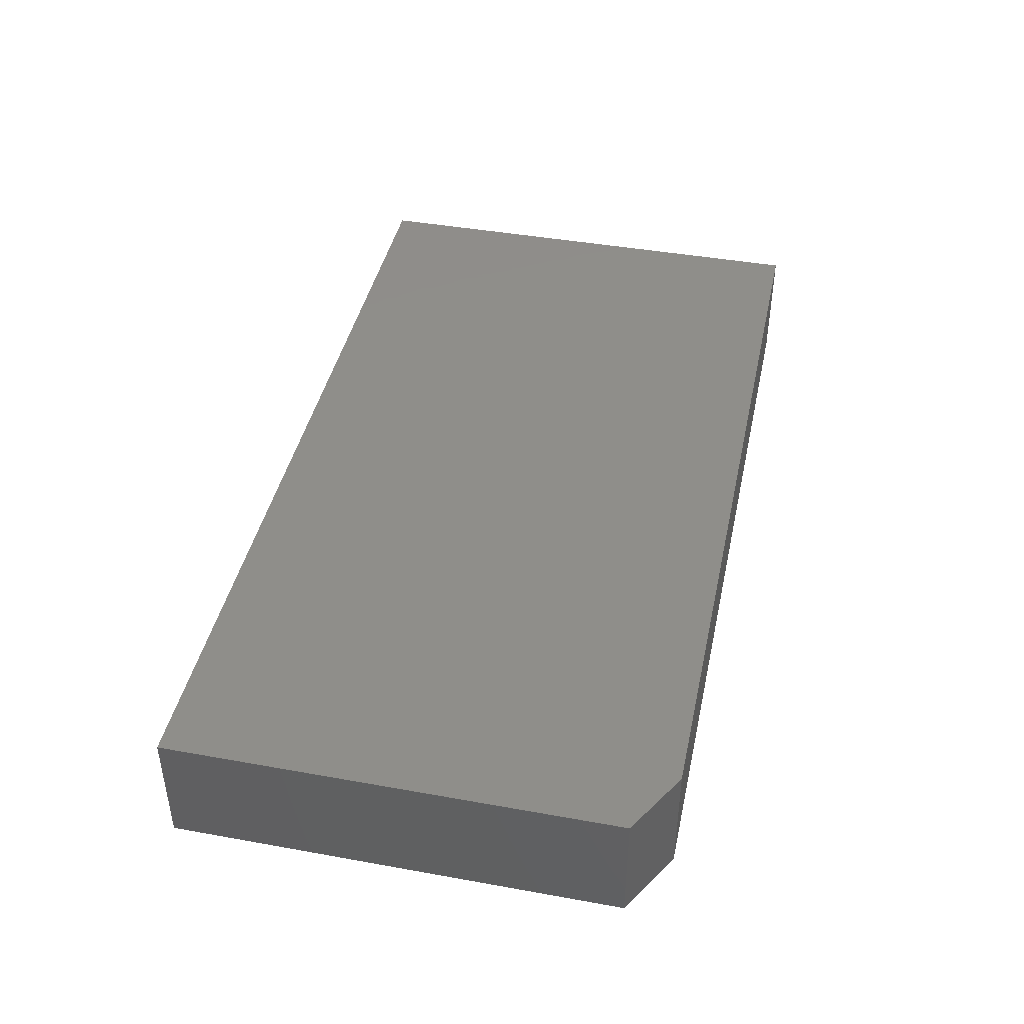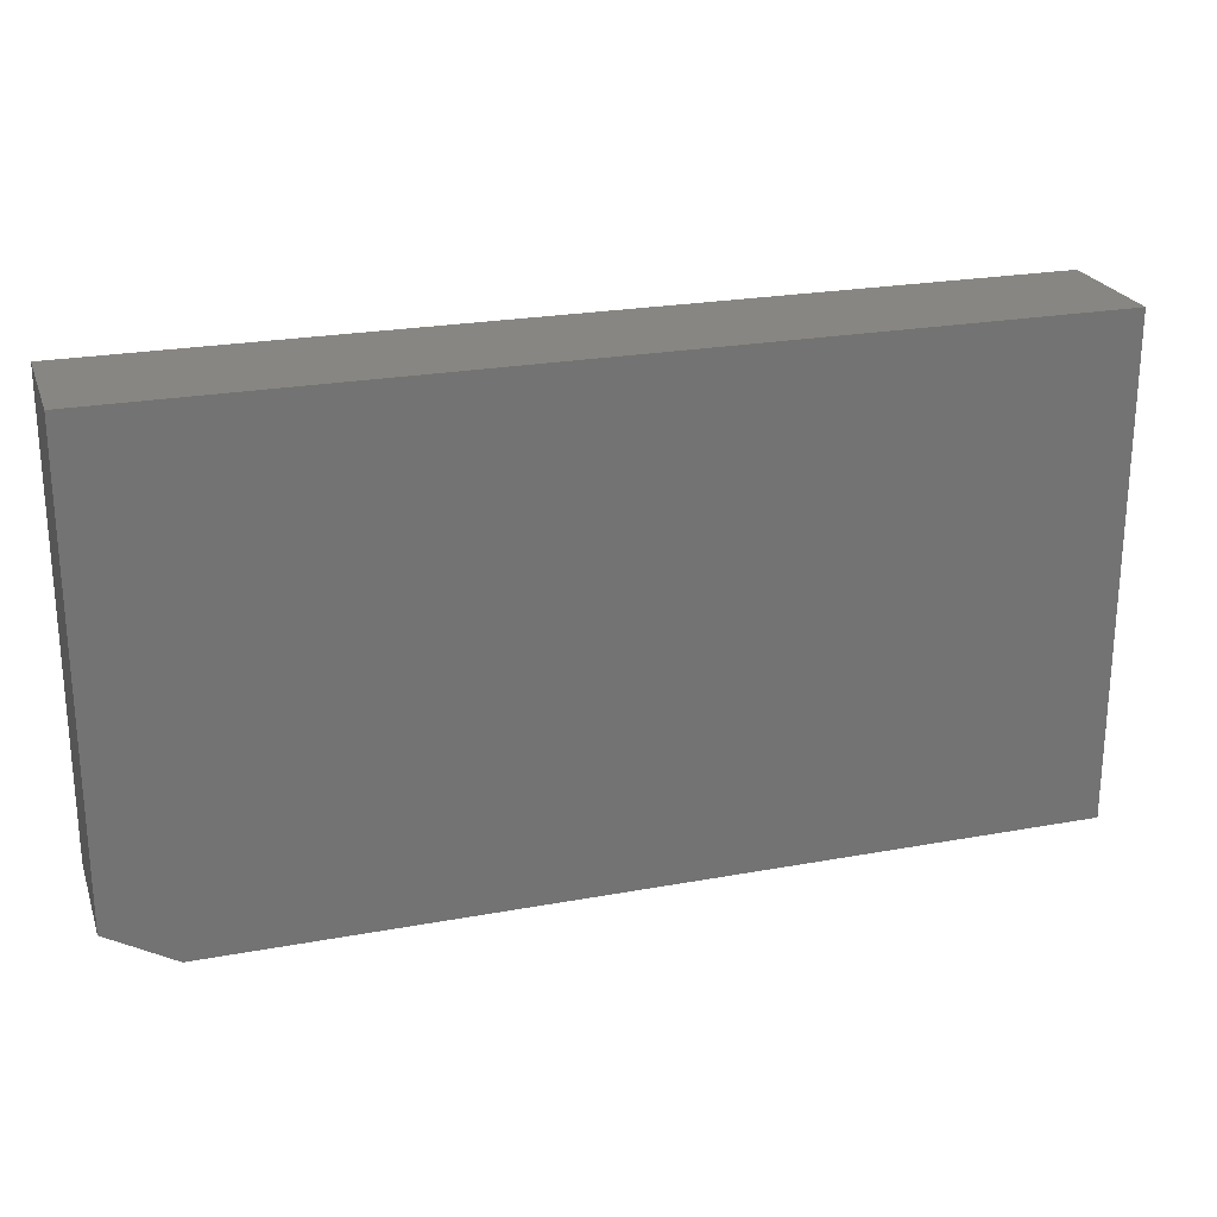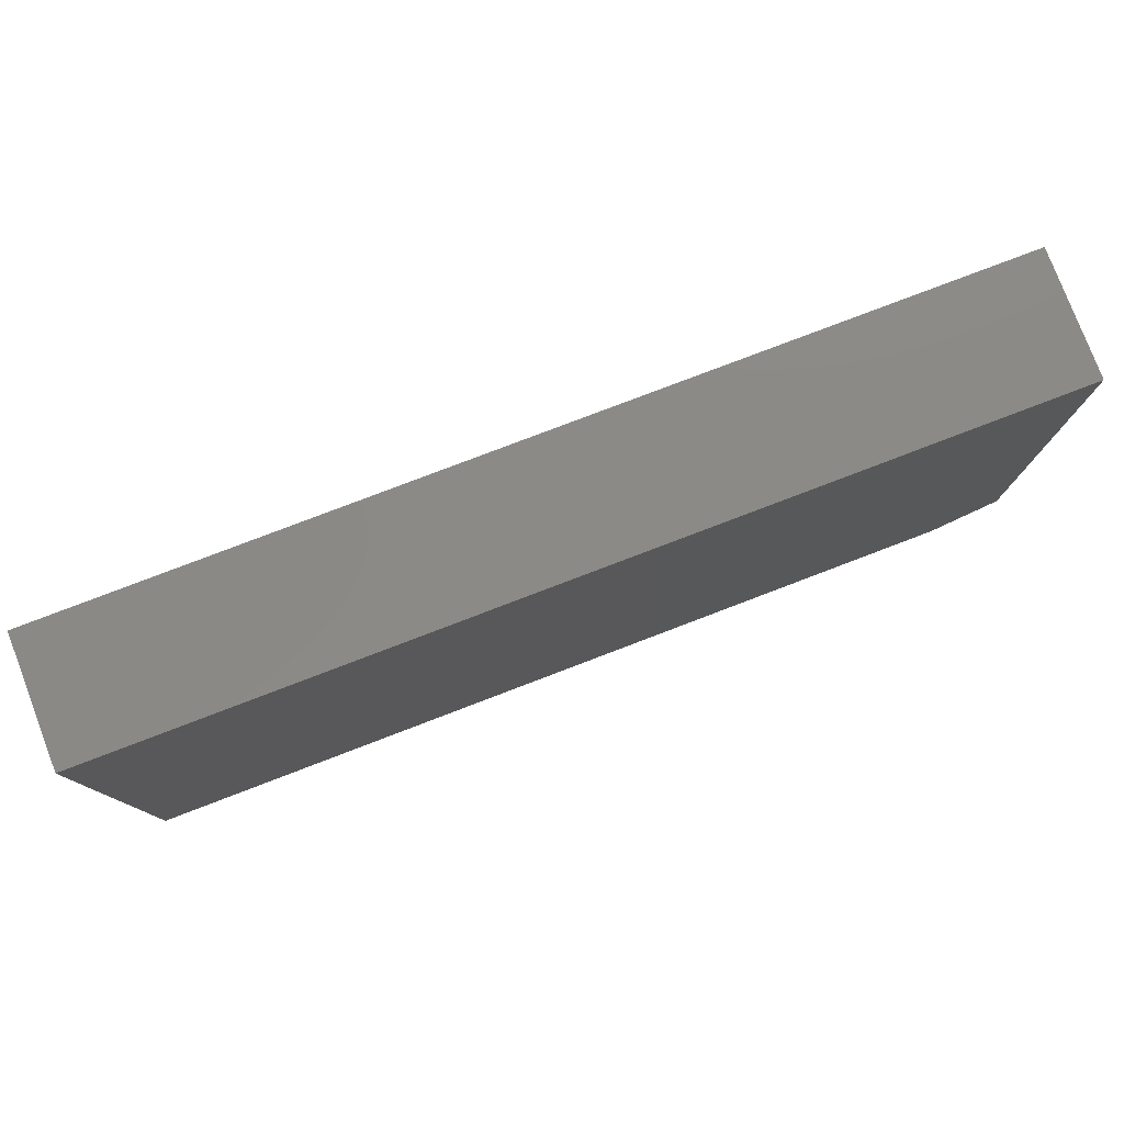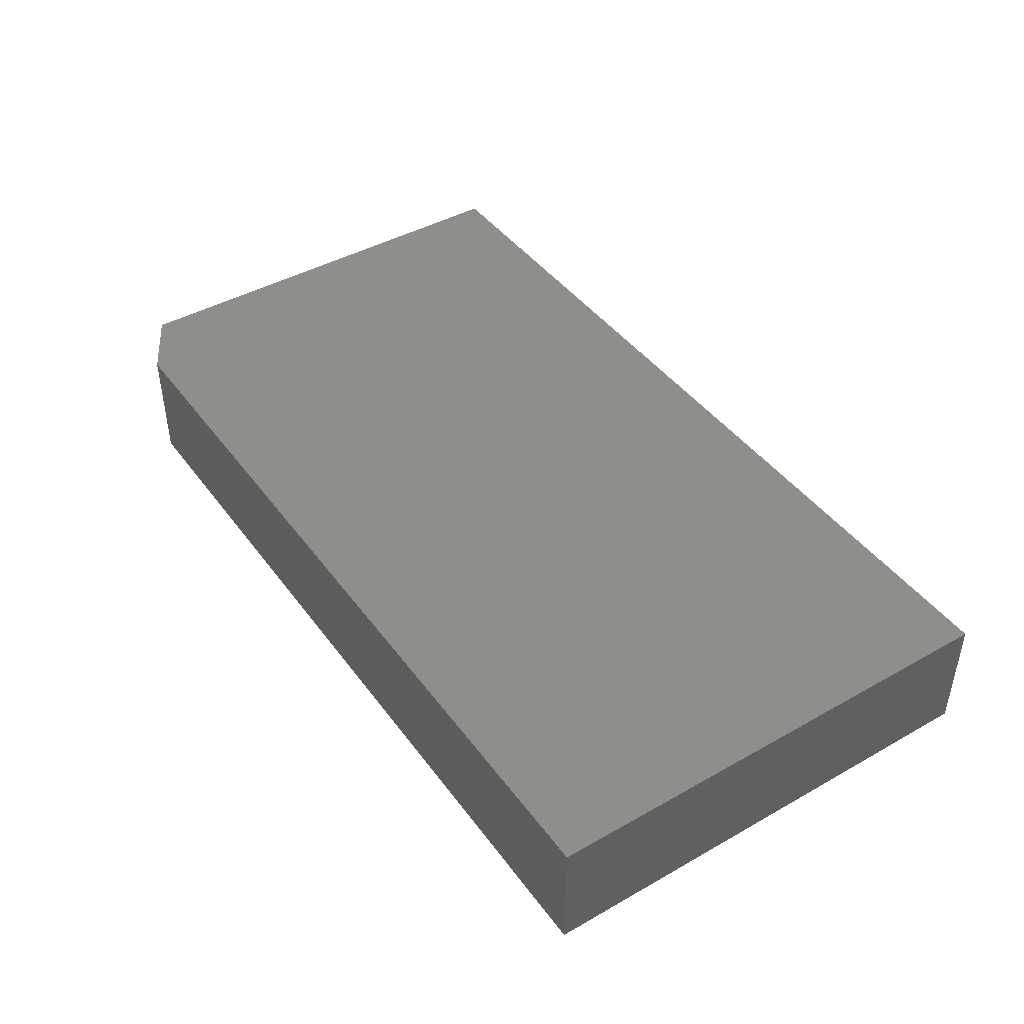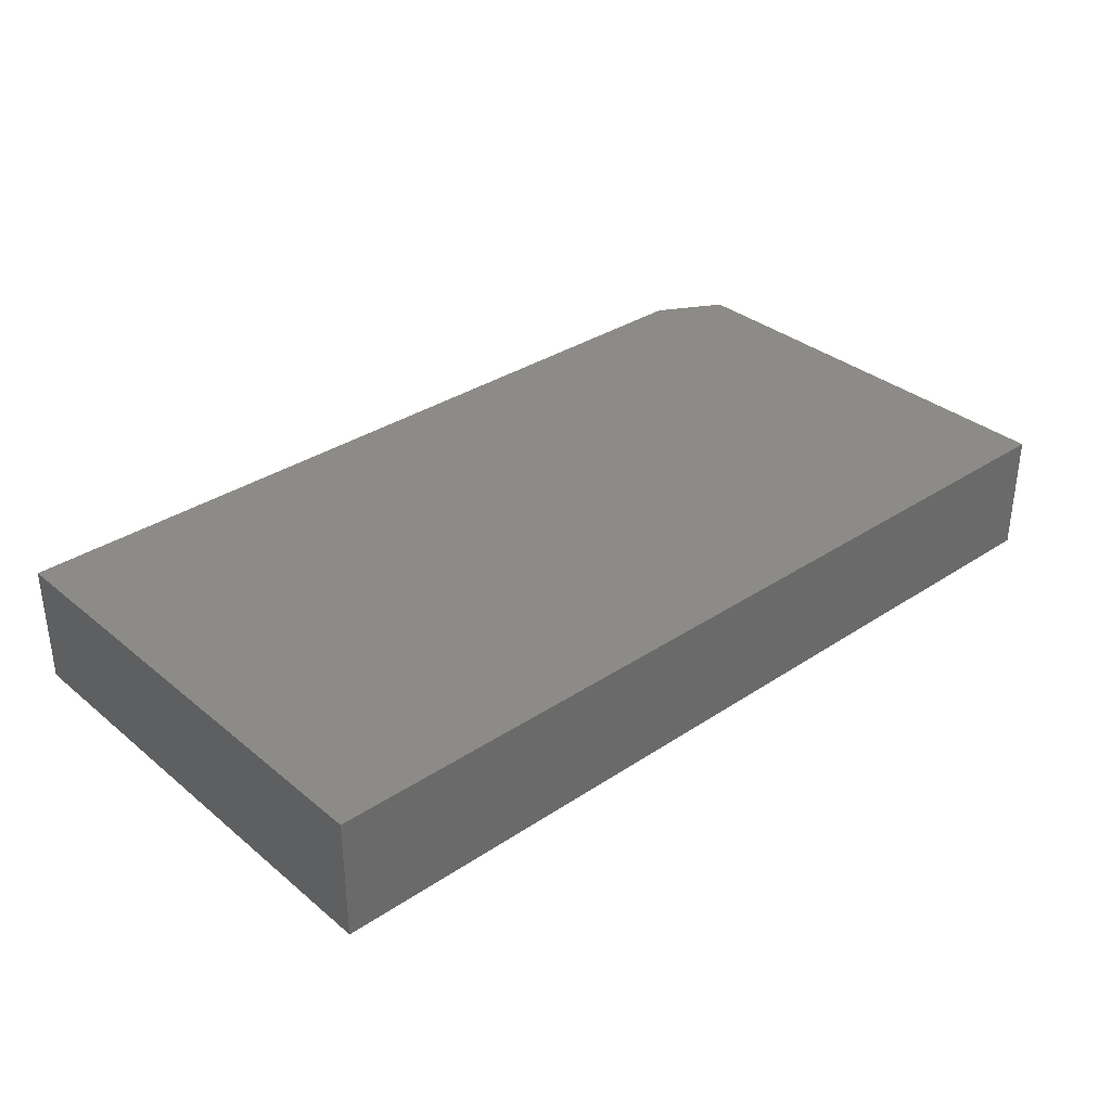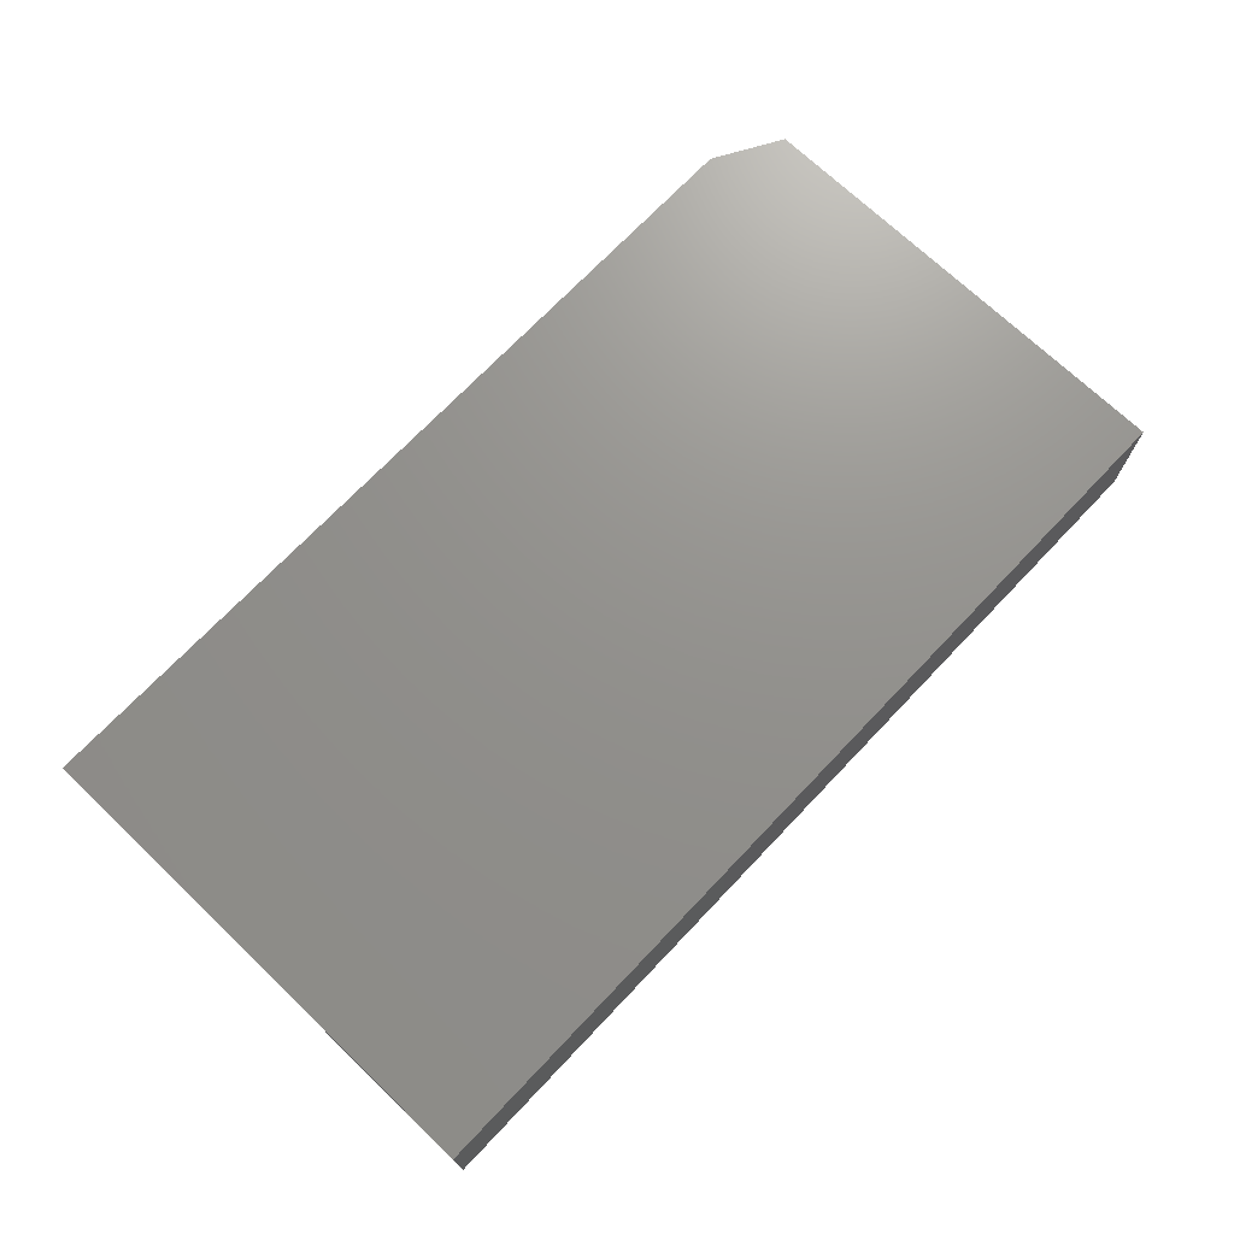
<metadata>
{"format":"stl","ext":"stl","renderer":"f3d","projection":"perspective","resolution":1024,"background":"white","views":[{"elev":42.7,"azim":-77.9,"up":"+Z"},{"elev":23.6,"azim":-17.2,"up":"+Y"},{"elev":78.8,"azim":159.1,"up":"+Y"},{"elev":43.5,"azim":56.3,"up":"+Z"},{"elev":33.8,"azim":138.0,"up":"+Z"},{"elev":71.7,"azim":133.6,"up":"+Z"}]}
</metadata>
<code>
# stl→obj: 10 verts, 16 faces
v 0.75 0.004194 0.1016
v 0 0.004194 0.1016
v 0.75 -0.3984 0.1016
v 0 -0.3672 0.1016
v 0.05469 -0.3984 0.1016
v 0.05469 -0.3984 0
v 0 -0.3672 0
v 0.75 -0.3984 0
v 0 0.004194 0
v 0.75 0.004194 0
f 1 2 3
f 3 2 4
f 3 4 5
f 6 7 8
f 8 7 9
f 8 9 10
f 2 9 4
f 4 9 7
f 5 6 3
f 3 6 8
f 4 7 5
f 5 7 6
f 1 10 2
f 2 10 9
f 3 8 1
f 1 8 10

</code>
